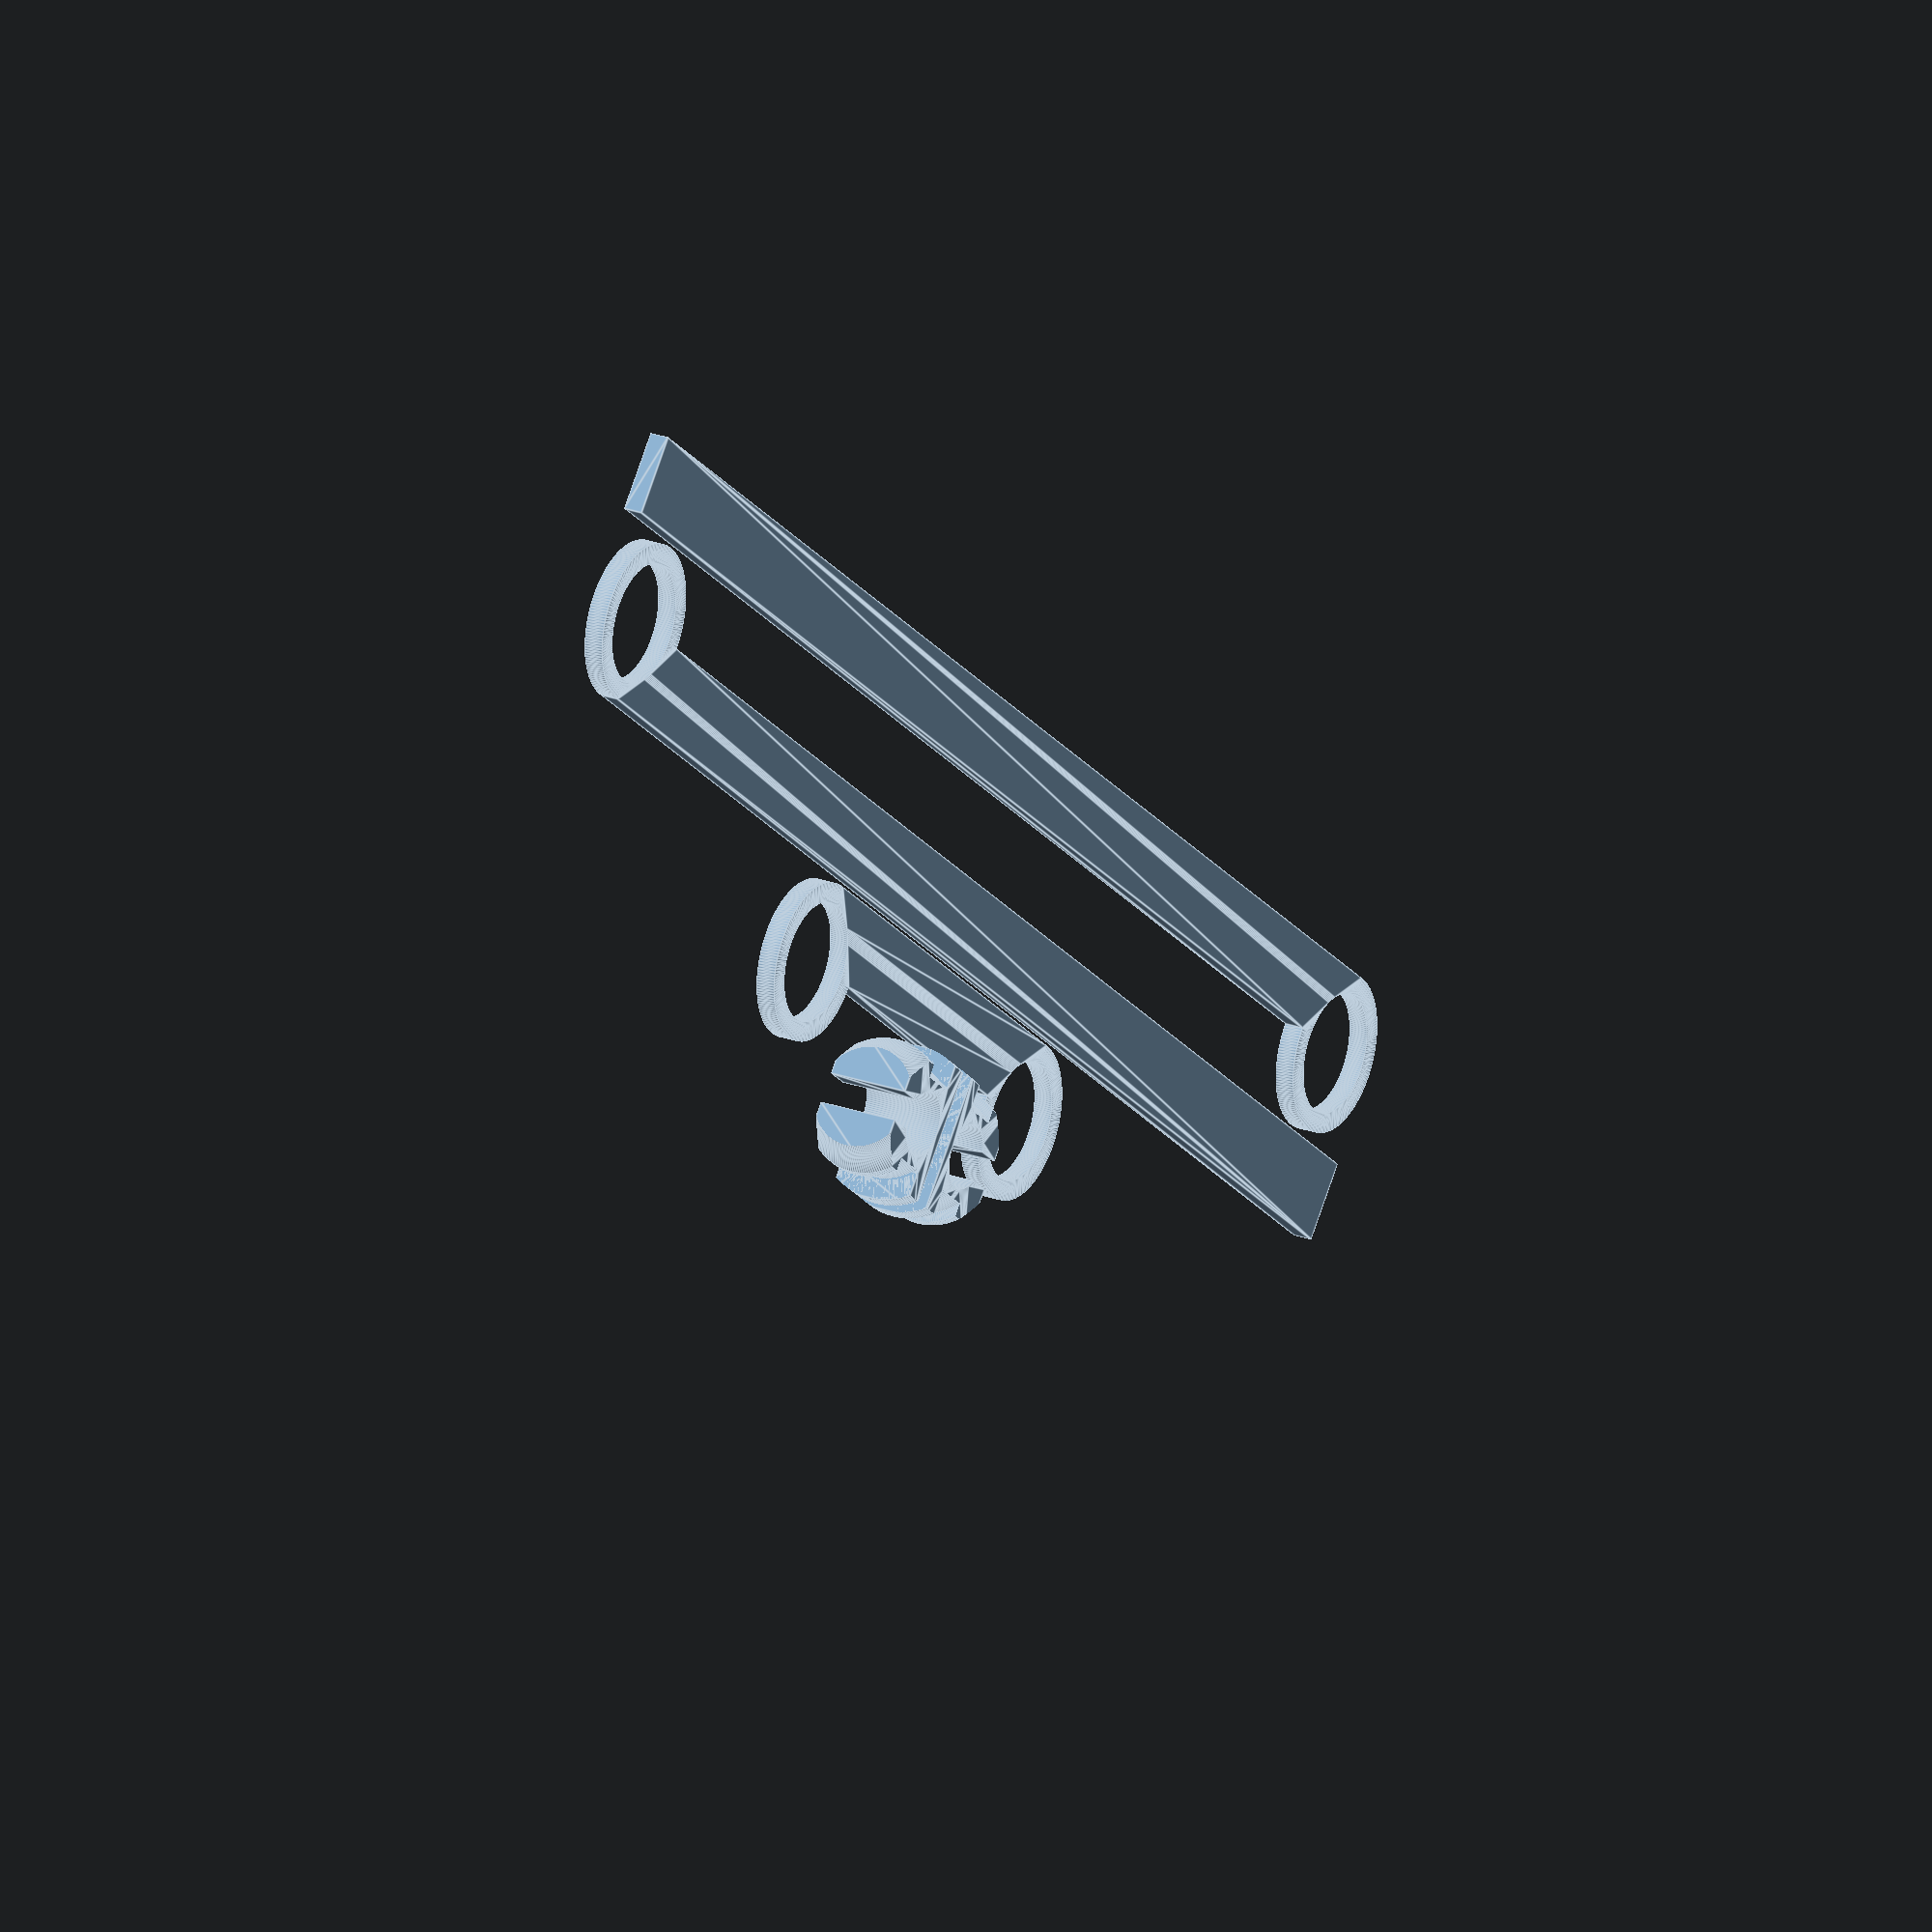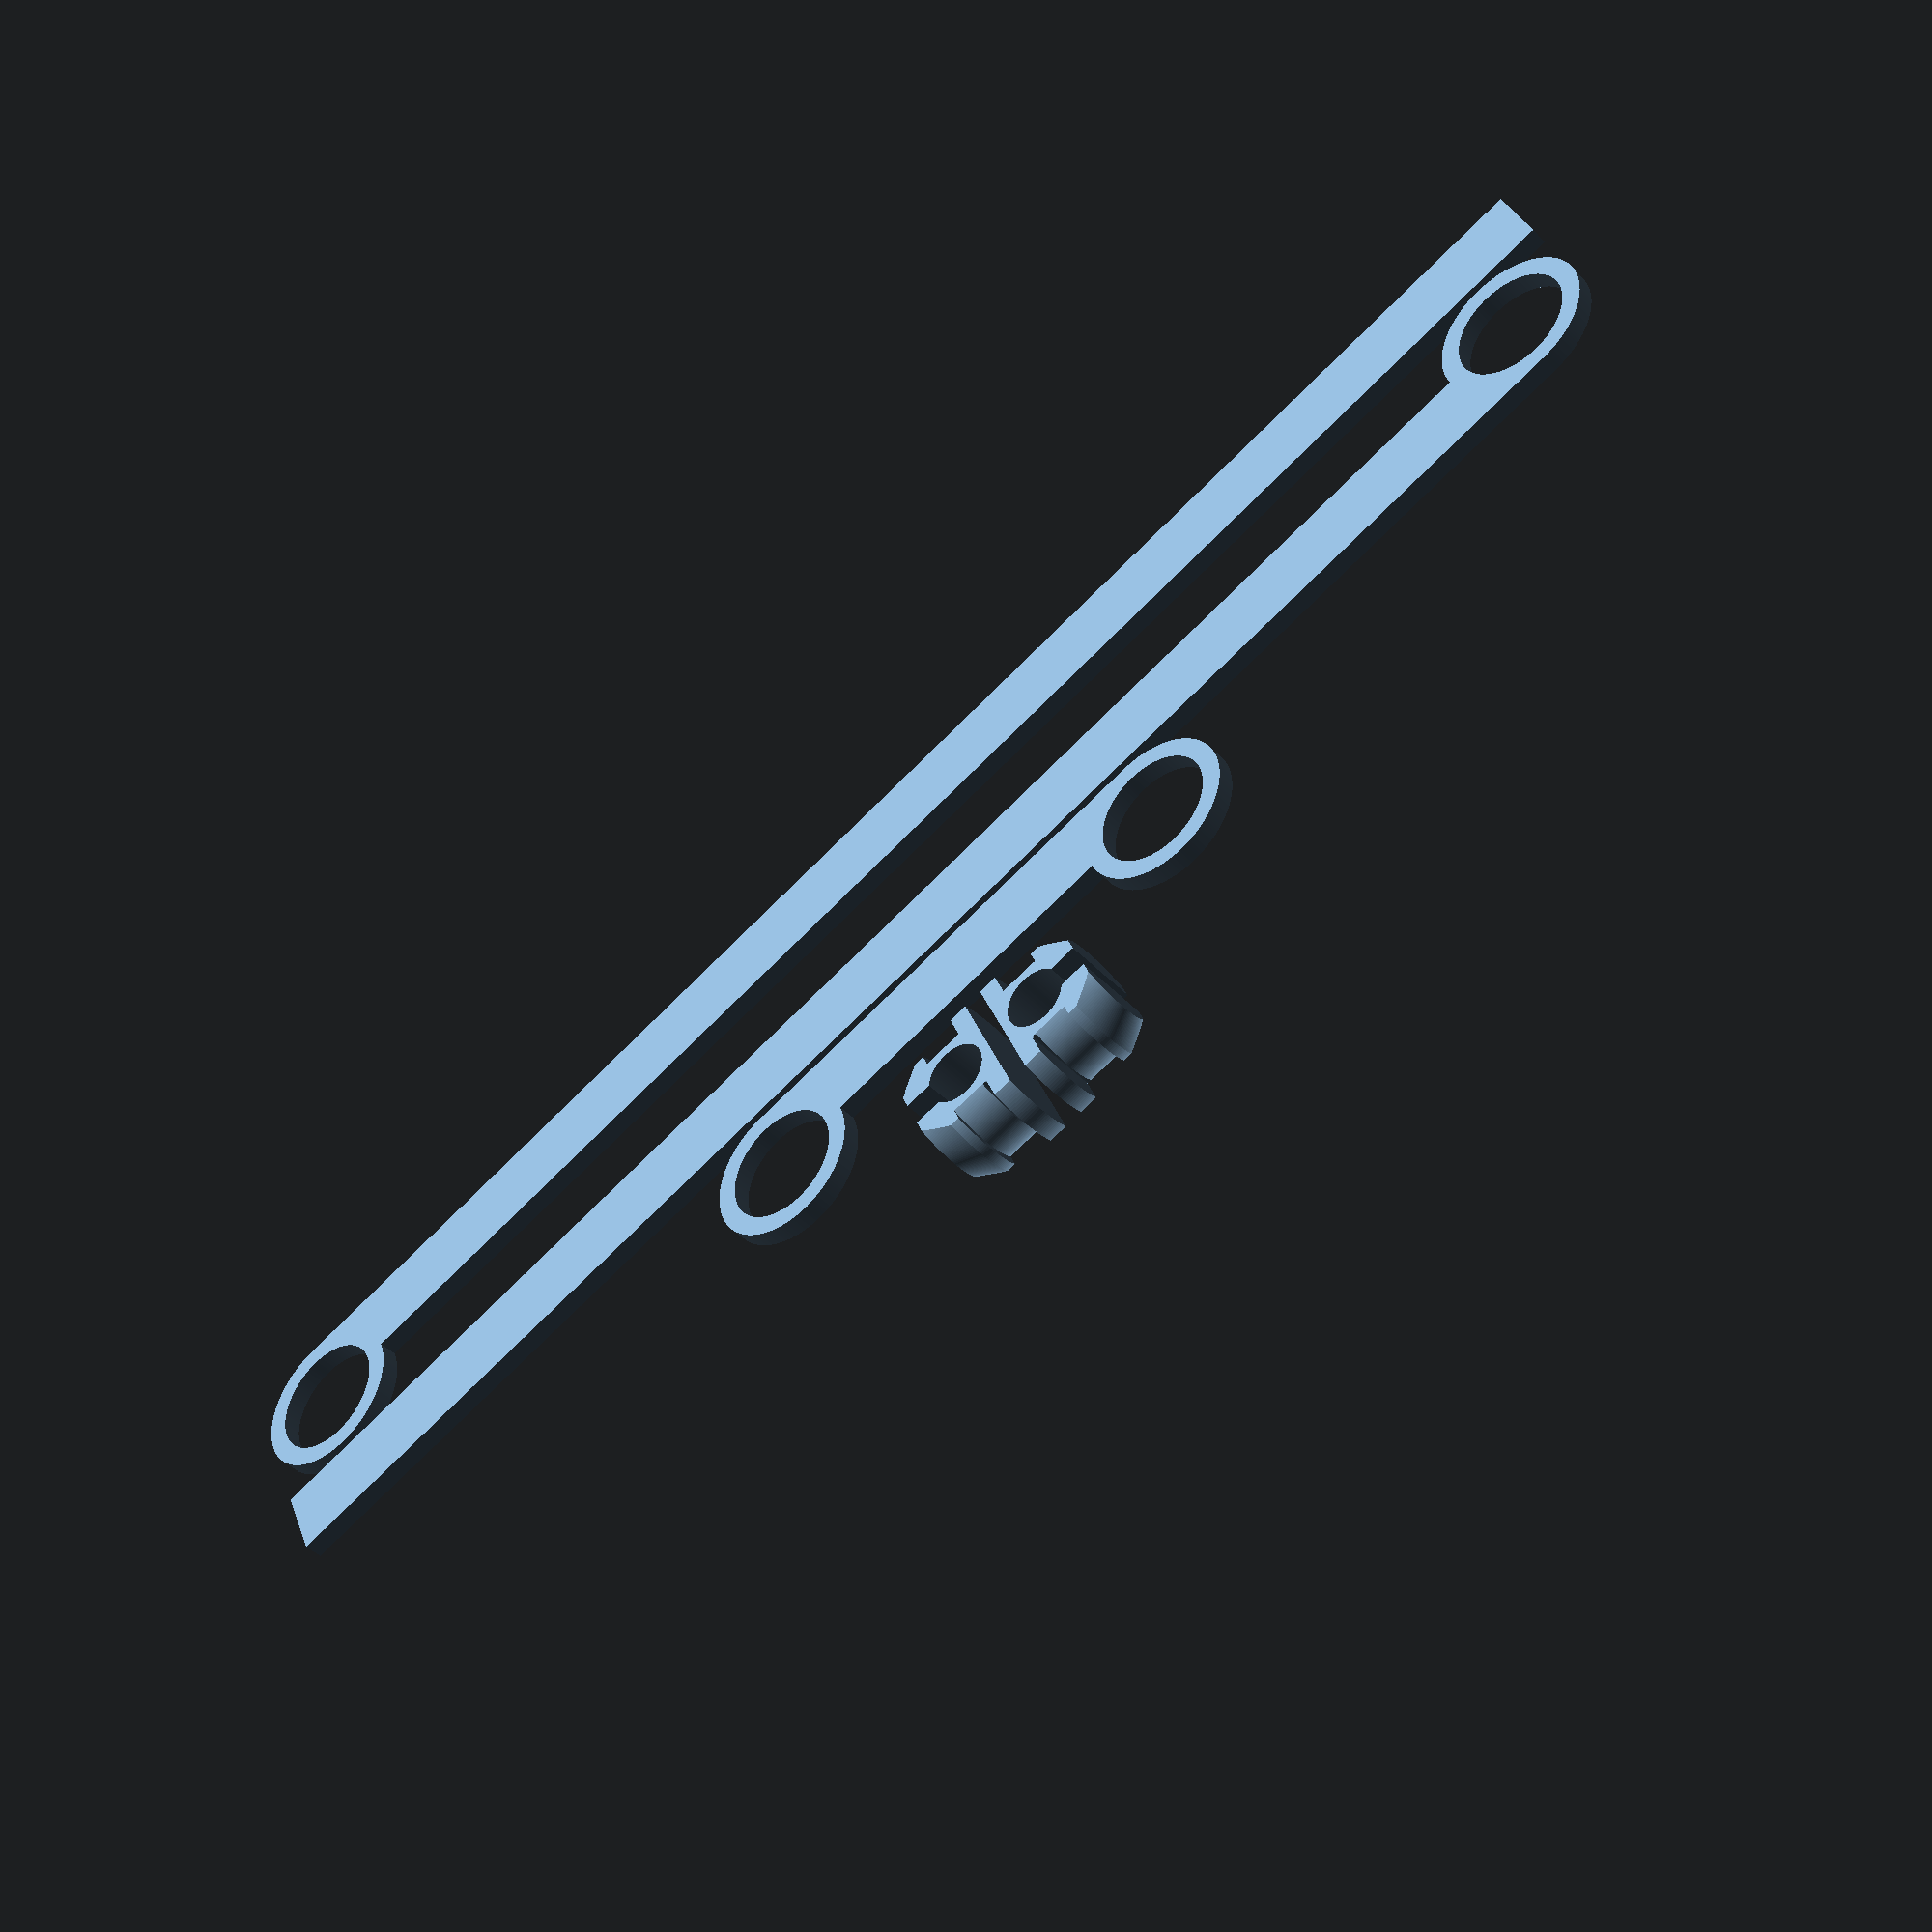
<openscad>
// File TriangleToy.scad
// Prints out a triangle with swingable sides
// (c) 2020 Rich Cameron
// Released under a CC-BY 4.0 International License

length = [50, 170]; // [short side, long sides]
hole = 12;
width = 8;
thick = 2;

$fs = .2;
$fa = 2;

angles = [-45, -45];

translate([width * 2 + 1, 0, 0]) rotate(180) linear_extrude(thick) difference() {
	union() {
		for(i = [1, -1]) translate([0, i * length[0] / 2, 0]) circle(width);
		translate([0, -length[0] / 2, 0]) square([width, length[0]]);
	}
	for(i = [1, -1]) translate([0, i * length[0] / 2, 0]) circle(hole / 2);
}

for(i = [0, 1]) rotate(i * 180) translate([i * (width + 1), -length[1] / 2 + width / 2, 0]) linear_extrude(thick) difference() {
	union() {
		circle(width);
		square([width, length[1]]);
	}
	circle(hole / 2);
}

for(i = [0, 1]) mirror([0, i, 0]) translate([width * 3 + 2, 1, hole * sin(45) / 2]) intersection() {
	rotate([-90, 0, 0]) rotate_extrude(convexity = 5) {
		square([width, thick]);
		square([hole / 2, thick * 3  +1]);
		translate([0, thick * 3 + .2, 0]) hull() {
			square([hole / 2 + 1, 1]);
			square([hole / 2 - 1, thick * 2]);
		}
	}
	linear_extrude(hole * sin(45), center = true, convexity = 5) for(i = [0, 1]) mirror([i, 0, 0]) difference() {
		square([width, thick * 5]);
		translate([hole * sin(45) / 2, thick, 0]) offset(.2) offset(-.2) square([width, .5]);
		translate([0, hole * sin(45) / 2, 0]) {
			square([1.5, thick * 5]);
			circle(hole * sin(45) / 2 - 1);
		}
	}
}
</openscad>
<views>
elev=336.3 azim=129.2 roll=301.1 proj=o view=edges
elev=222.8 azim=293.4 roll=321.0 proj=p view=wireframe
</views>
